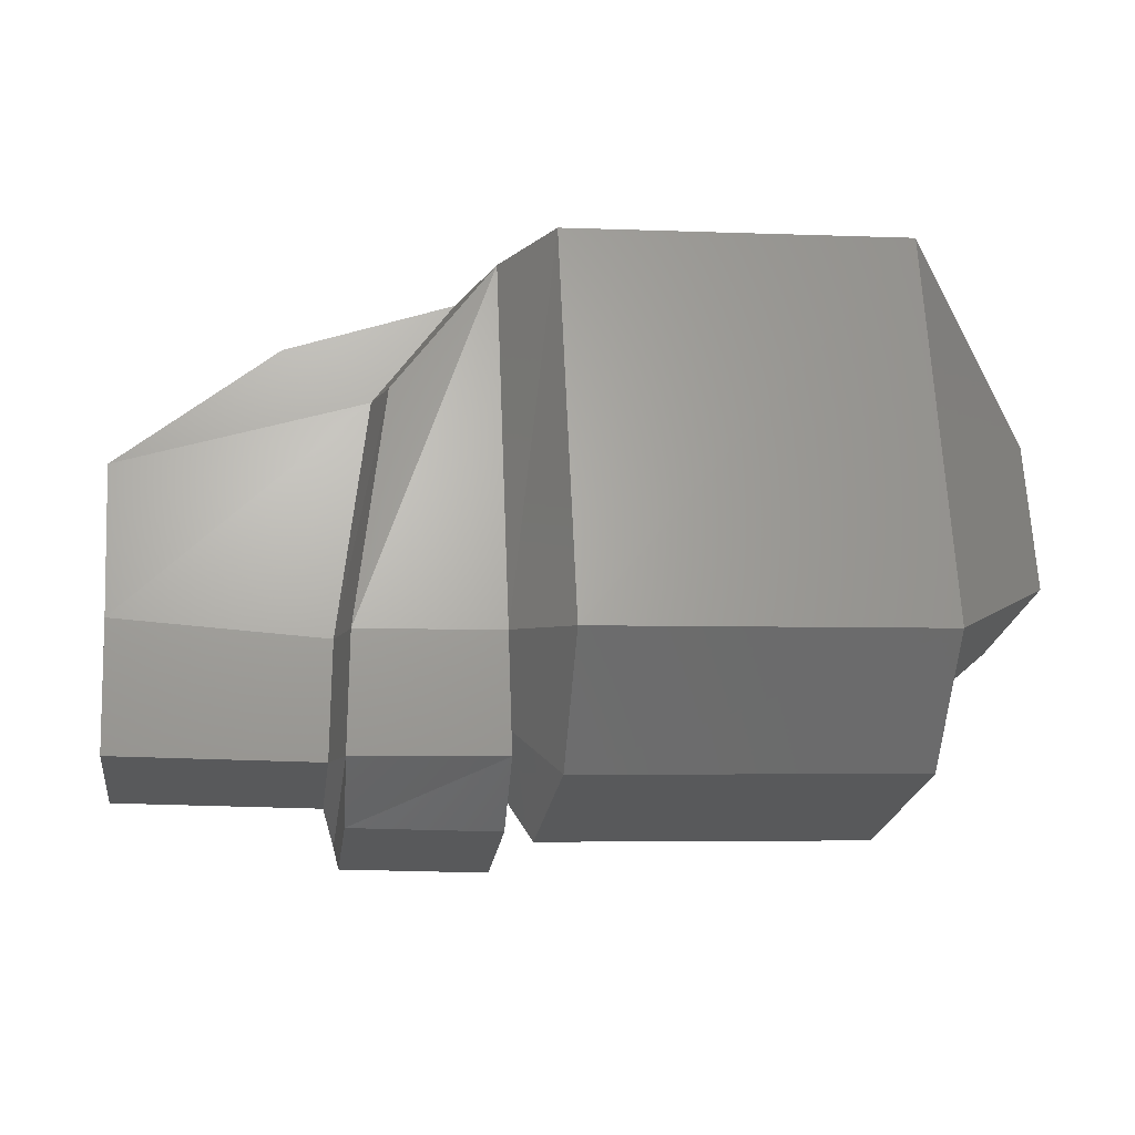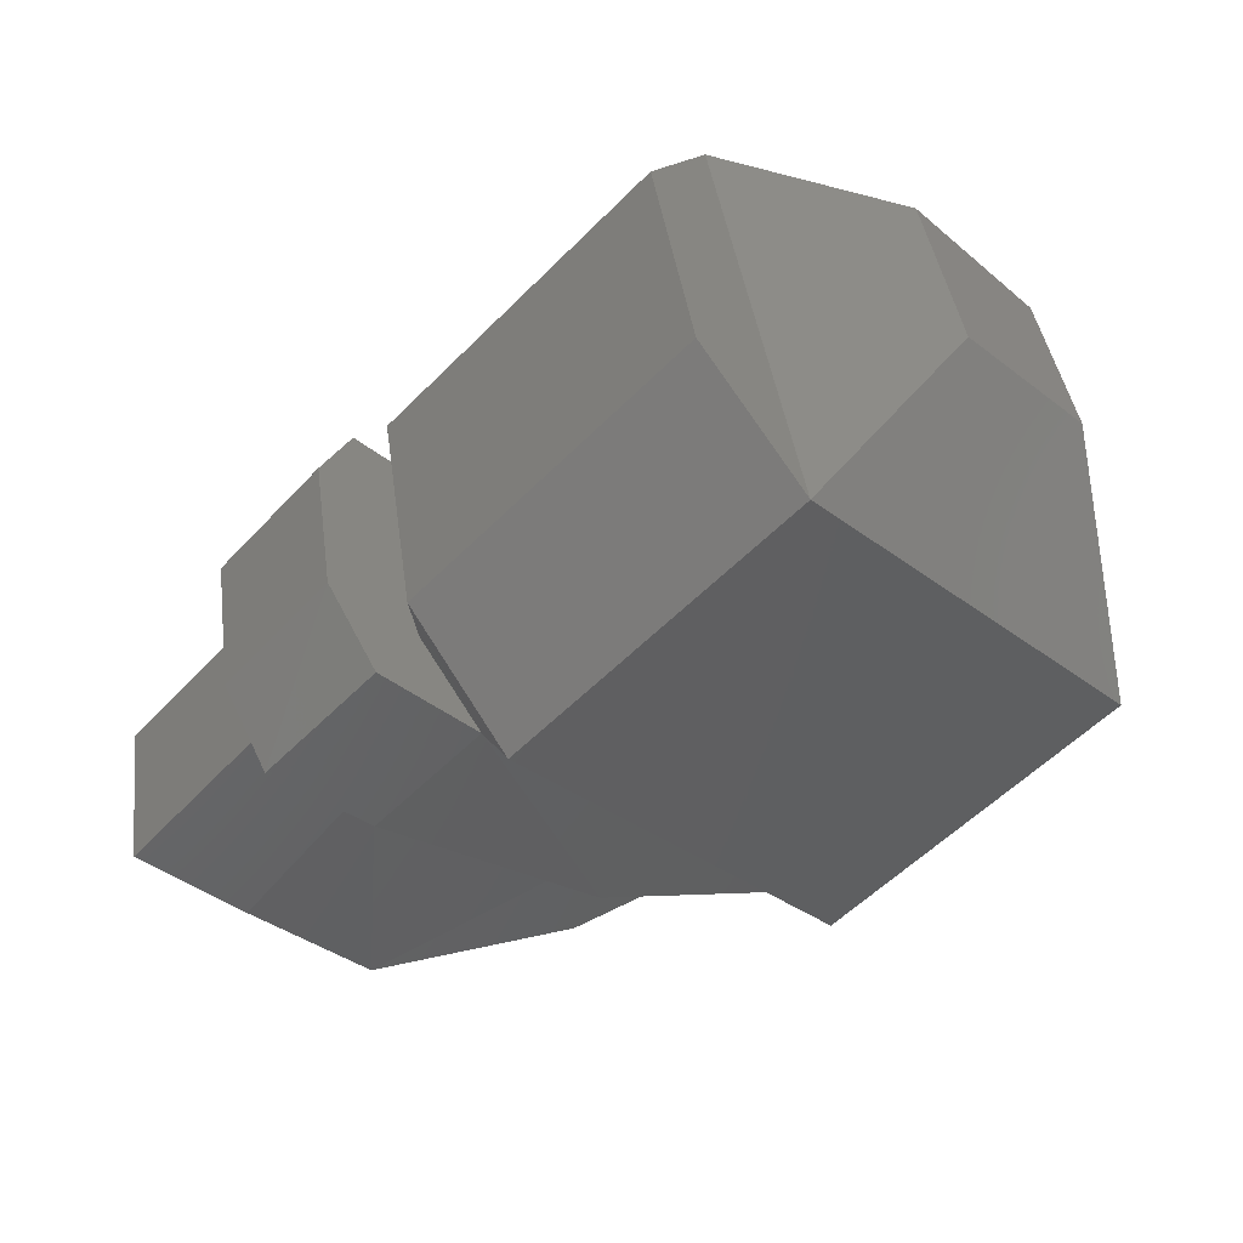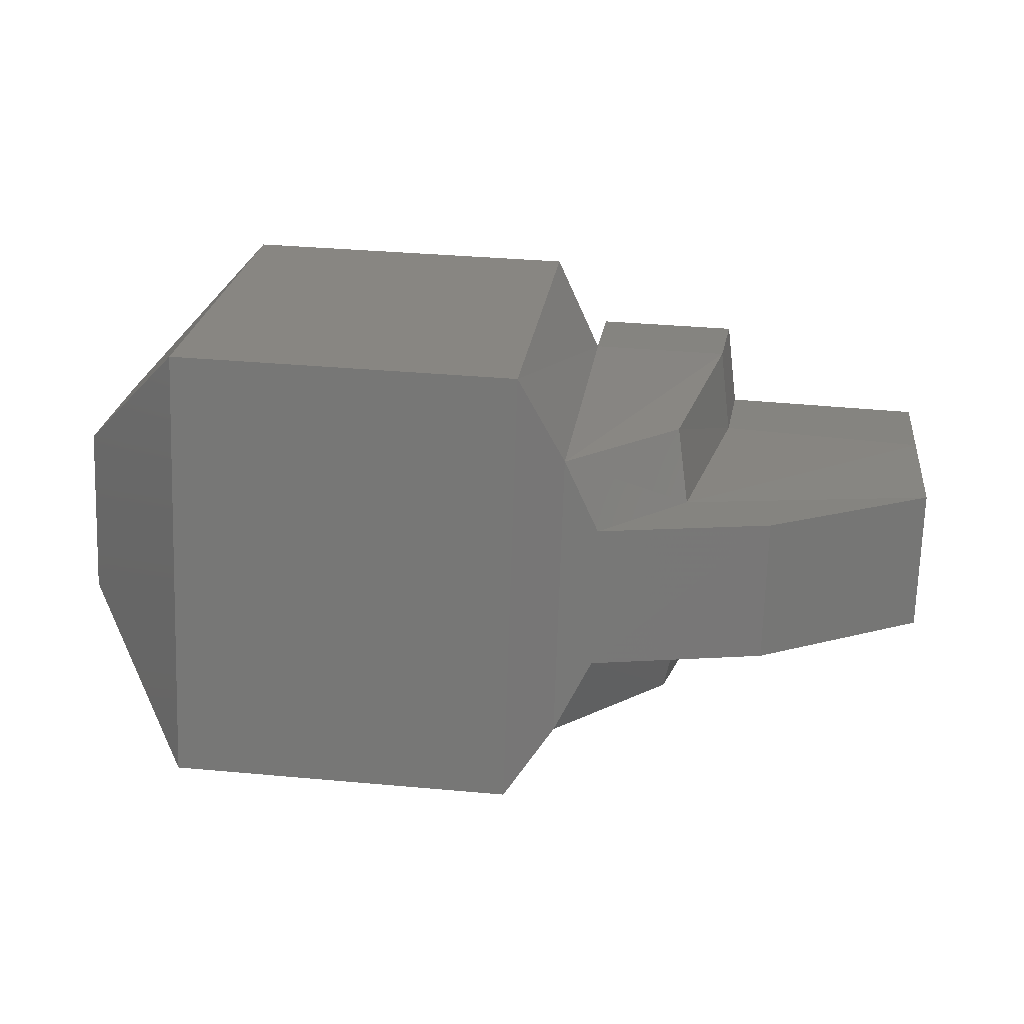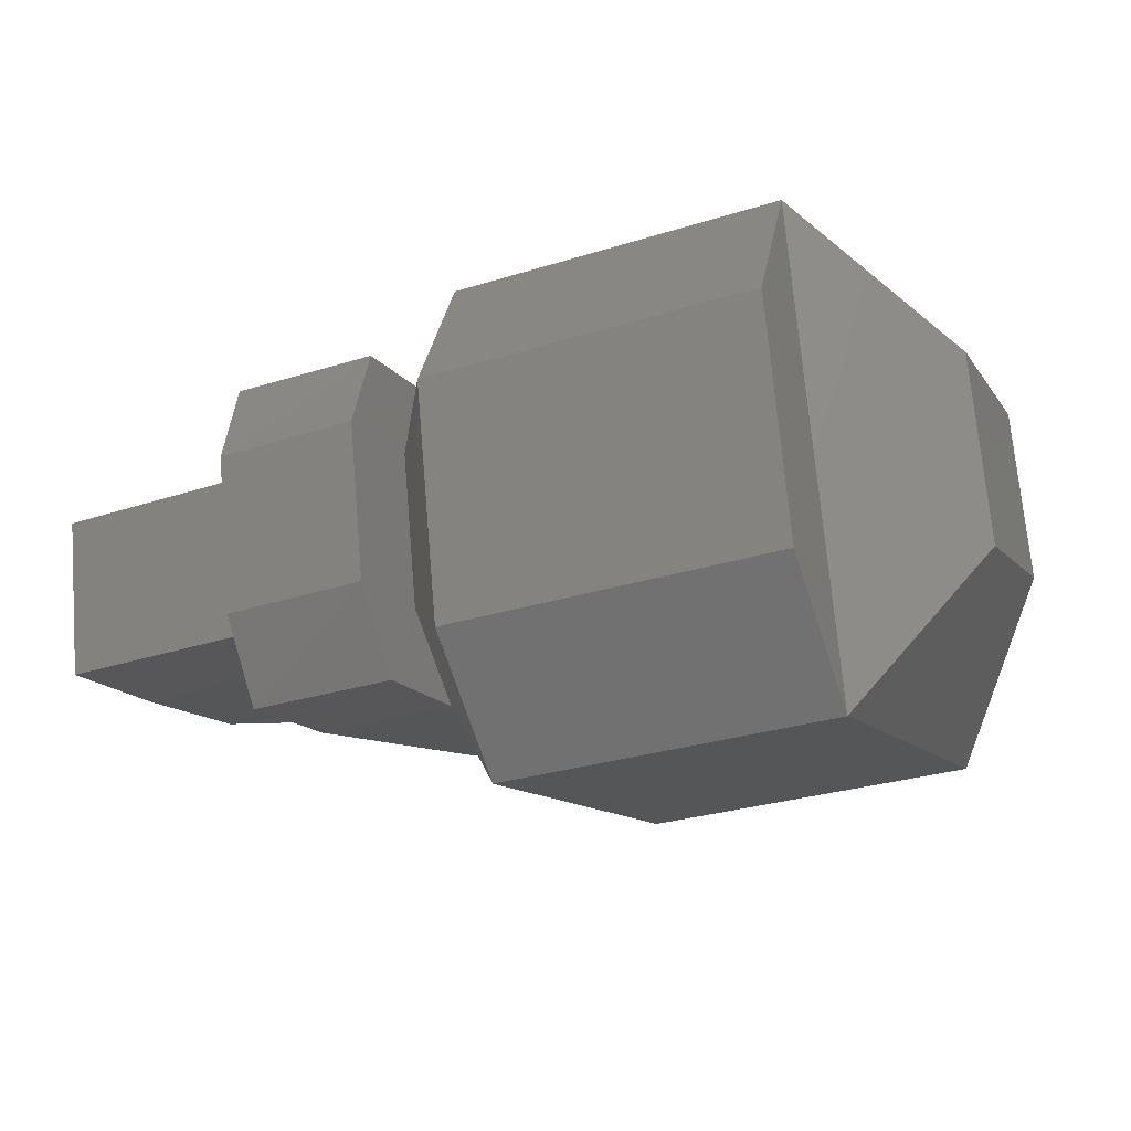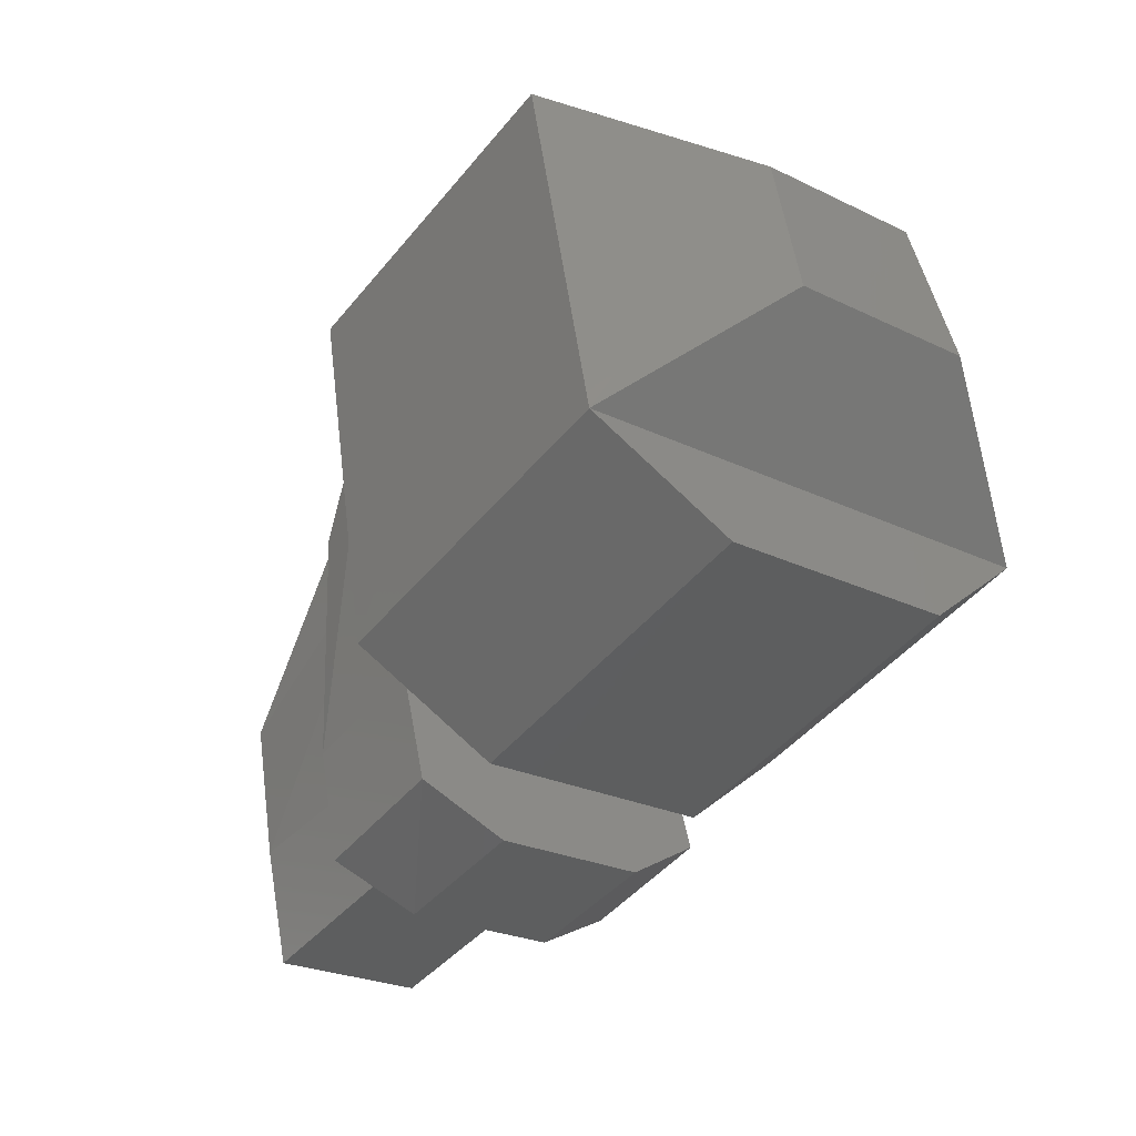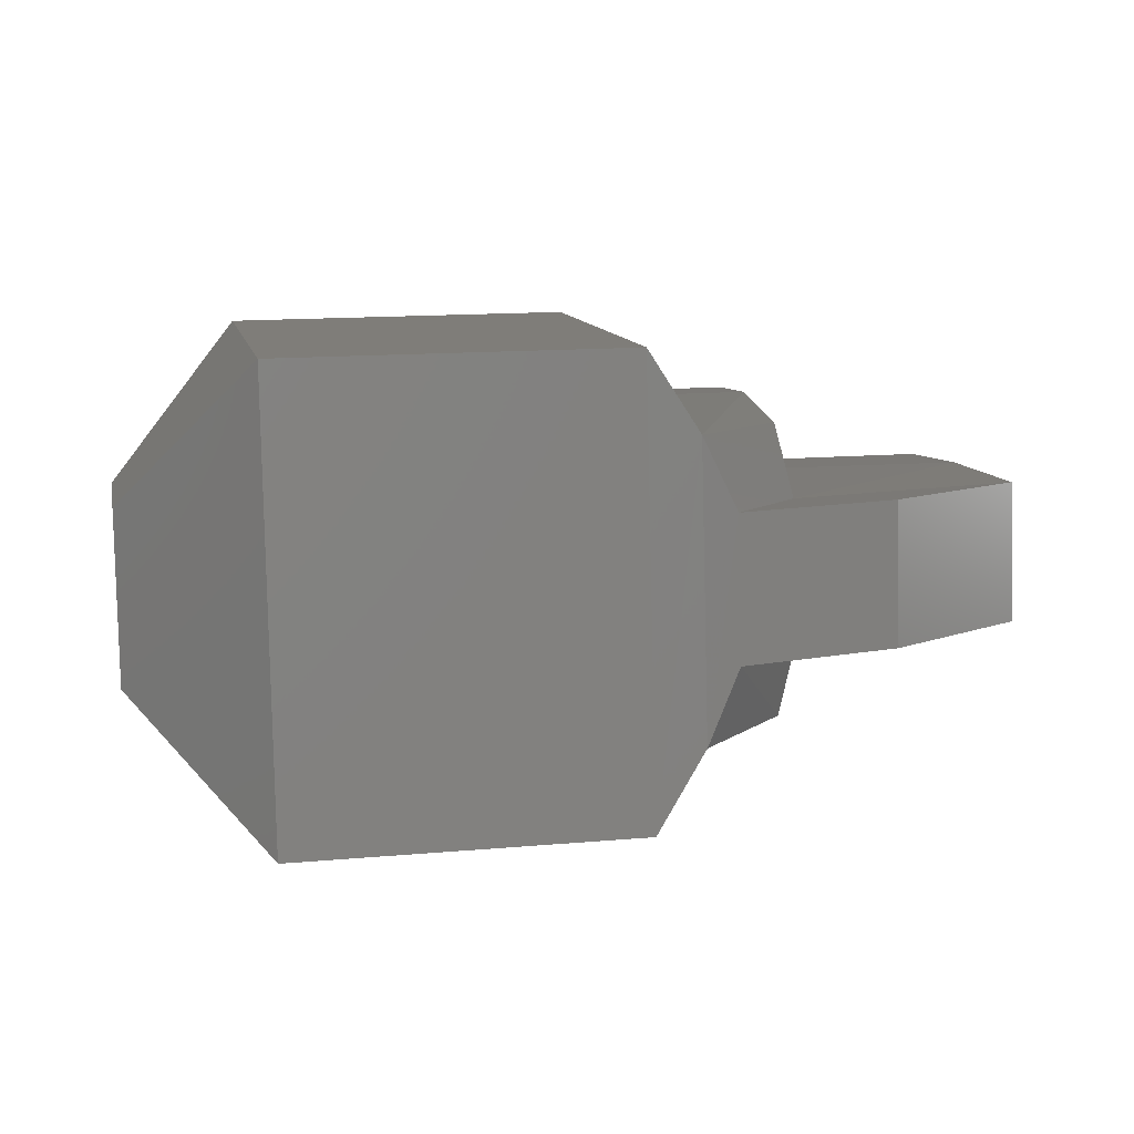
<metadata>
{"format":"stl","ext":"stl","renderer":"f3d","projection":"perspective","resolution":1024,"background":"white","views":[{"elev":-31.5,"azim":172.7,"up":"+Z"},{"elev":-54.8,"azim":-130.2,"up":"+Y"},{"elev":29.5,"azim":10.4,"up":"+Y"},{"elev":-27.6,"azim":-151.6,"up":"+Y"},{"elev":-41.4,"azim":-127.3,"up":"+Z"},{"elev":17.3,"azim":-7.7,"up":"+Y"}]}
</metadata>
<code>
# stl→obj: 50 verts, 96 faces
v 923.9 -118.9 585
v 975.5 -14.59 550.6
v 1070 -156.4 379.1
v 1091 -44.67 385.4
v 1103 -248.6 19.37
v 1124 -124 22.88
v 1100 -280.6 -156
v 1121 -156 -152.5
v 1100 194 -242.4
v 1121 78.78 -195.1
v 1103 226 -67.36
v 1124 110.8 -19.7
v 1070 266.7 302.2
v 1091 164.3 347.5
v 923.9 303.8 507.7
v 975.5 194.4 512.7
v 1427 -157.6 -161.5
v 1427 77.21 -204.1
v 1439 -122 33.04
v 1439 112.8 -9.542
v 1457 -67.32 262
v 1457 142.1 224.1
v 1224 -31.77 457.7
v 1224 177.6 419.8
v 850.1 -236.5 607.7
v 850.1 421.8 488.1
v 334.8 427.6 518.6
v 813.8 353.8 -114.6
v 298.5 359.3 -84.15
v 805.2 138.2 -222.4
v 289.9 144 -192
v 805.2 -221.2 -156.8
v 289.9 -215.8 -126.3
v 813.8 -384.9 19.76
v 298.5 -379.4 50.23
v 334.8 -231 638.1
v 113 -123.6 160
v 127 -66.93 385
v 127 184.6 338.9
v 891.5 228.4 -54.86
v 113 158.9 108.8
v 886 89.72 -123.6
v 886 -141.2 -81.81
v 891.5 -246.2 31.87
v 881 -278.3 -143.1
v 876.7 -168.9 -234.2
v 876.7 61.98 -276.4
v 881 196.4 -229.5
v 1093 -170.1 -240.8
v 1093 60.81 -283
f 1 2 3
f 2 3 4
f 3 4 5
f 4 5 6
f 5 6 7
f 6 7 8
f 7 8 9
f 8 9 10
f 9 10 11
f 10 11 12
f 11 12 13
f 12 13 14
f 13 14 15
f 14 15 16
f 17 18 19
f 18 19 20
f 19 20 21
f 20 21 22
f 21 22 23
f 22 23 24
f 23 24 2
f 24 2 16
f 2 16 1
f 16 1 15
f 1 15 25
f 15 25 26
f 25 26 27
f 28 29 30
f 29 30 31
f 30 31 32
f 31 32 33
f 32 33 34
f 33 34 35
f 34 35 36
f 35 36 37
f 36 37 38
f 37 38 39
f 38 39 27
f 13 11 15
f 11 15 40
f 15 40 26
f 40 26 28
f 26 28 27
f 28 27 29
f 27 29 39
f 29 39 41
f 39 41 37
f 41 37 35
f 40 28 42
f 28 42 30
f 42 30 43
f 30 43 32
f 43 32 44
f 32 44 34
f 44 34 1
f 34 1 25
f 2 23 4
f 23 4 21
f 4 21 6
f 21 6 19
f 6 19 8
f 19 8 17
f 44 45 43
f 45 43 46
f 43 46 42
f 46 42 47
f 42 47 40
f 47 40 48
f 45 7 46
f 7 46 49
f 46 49 47
f 49 47 50
f 47 50 48
f 50 48 9
f 24 16 22
f 16 22 14
f 22 14 20
f 14 20 12
f 20 12 18
f 12 18 10
f 45 7 44
f 7 44 5
f 44 5 3
f 33 31 35
f 31 35 29
f 35 29 41
f 49 50 7
f 50 7 9
f 8 17 10
f 17 10 18
f 25 27 36
f 27 36 38
f 40 48 11
f 48 11 9
f 25 36 34
f 3 44 1

</code>
